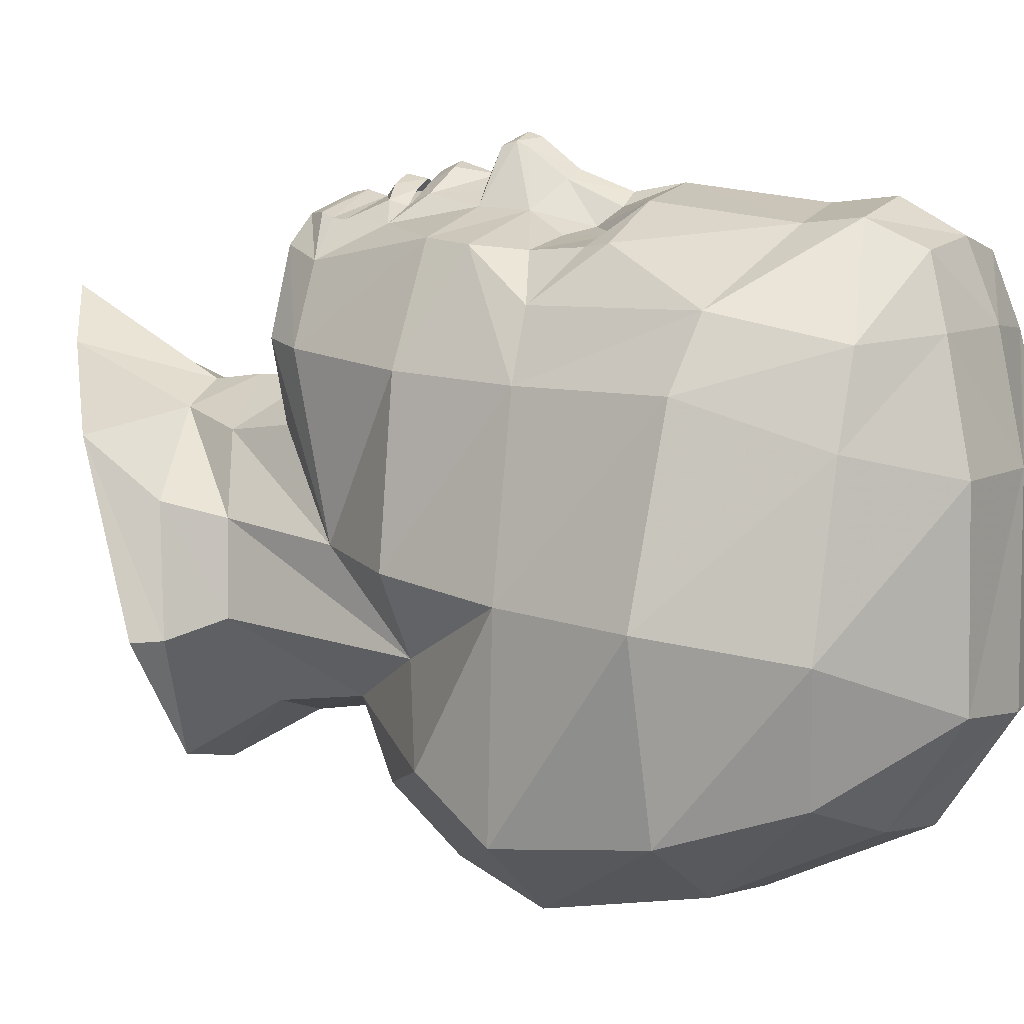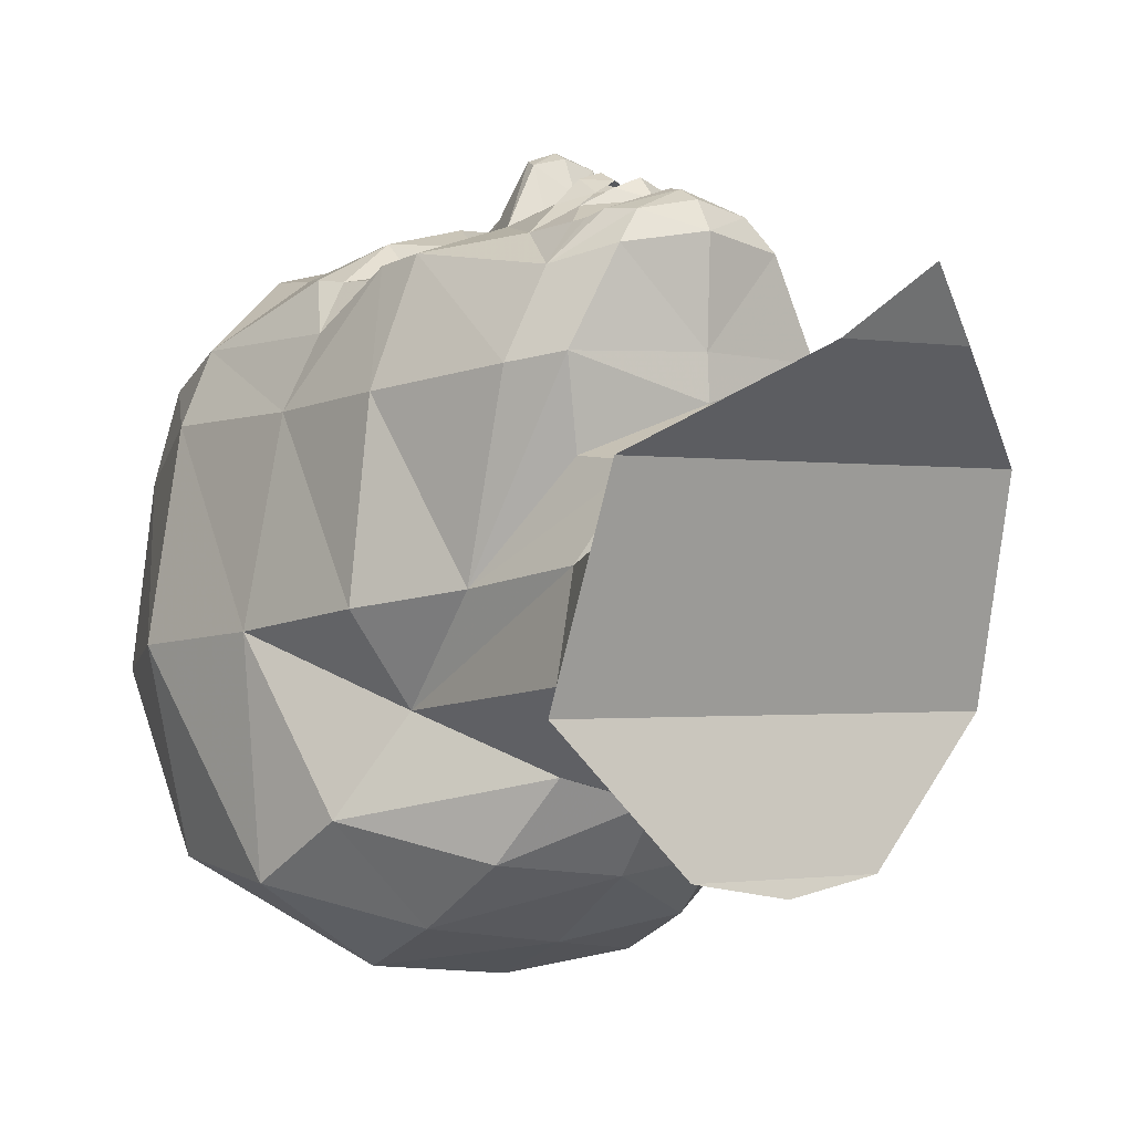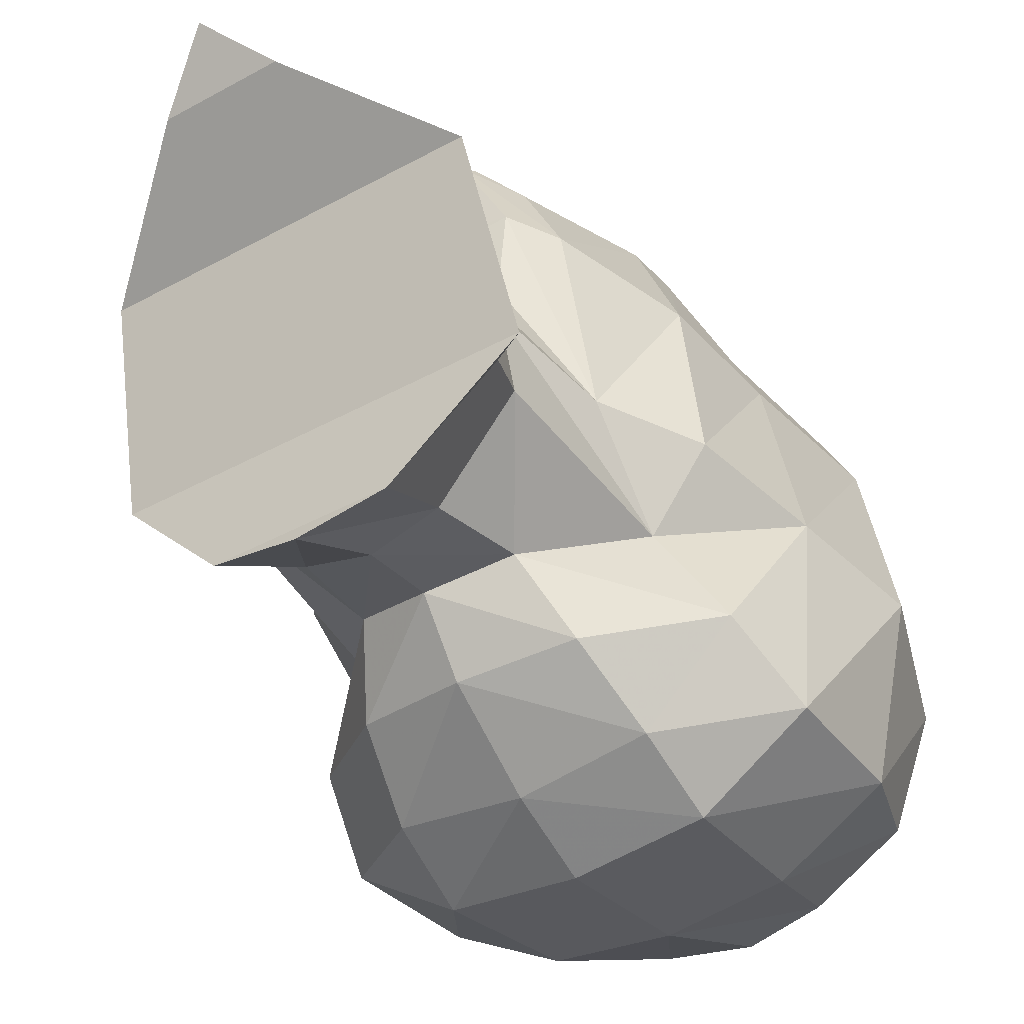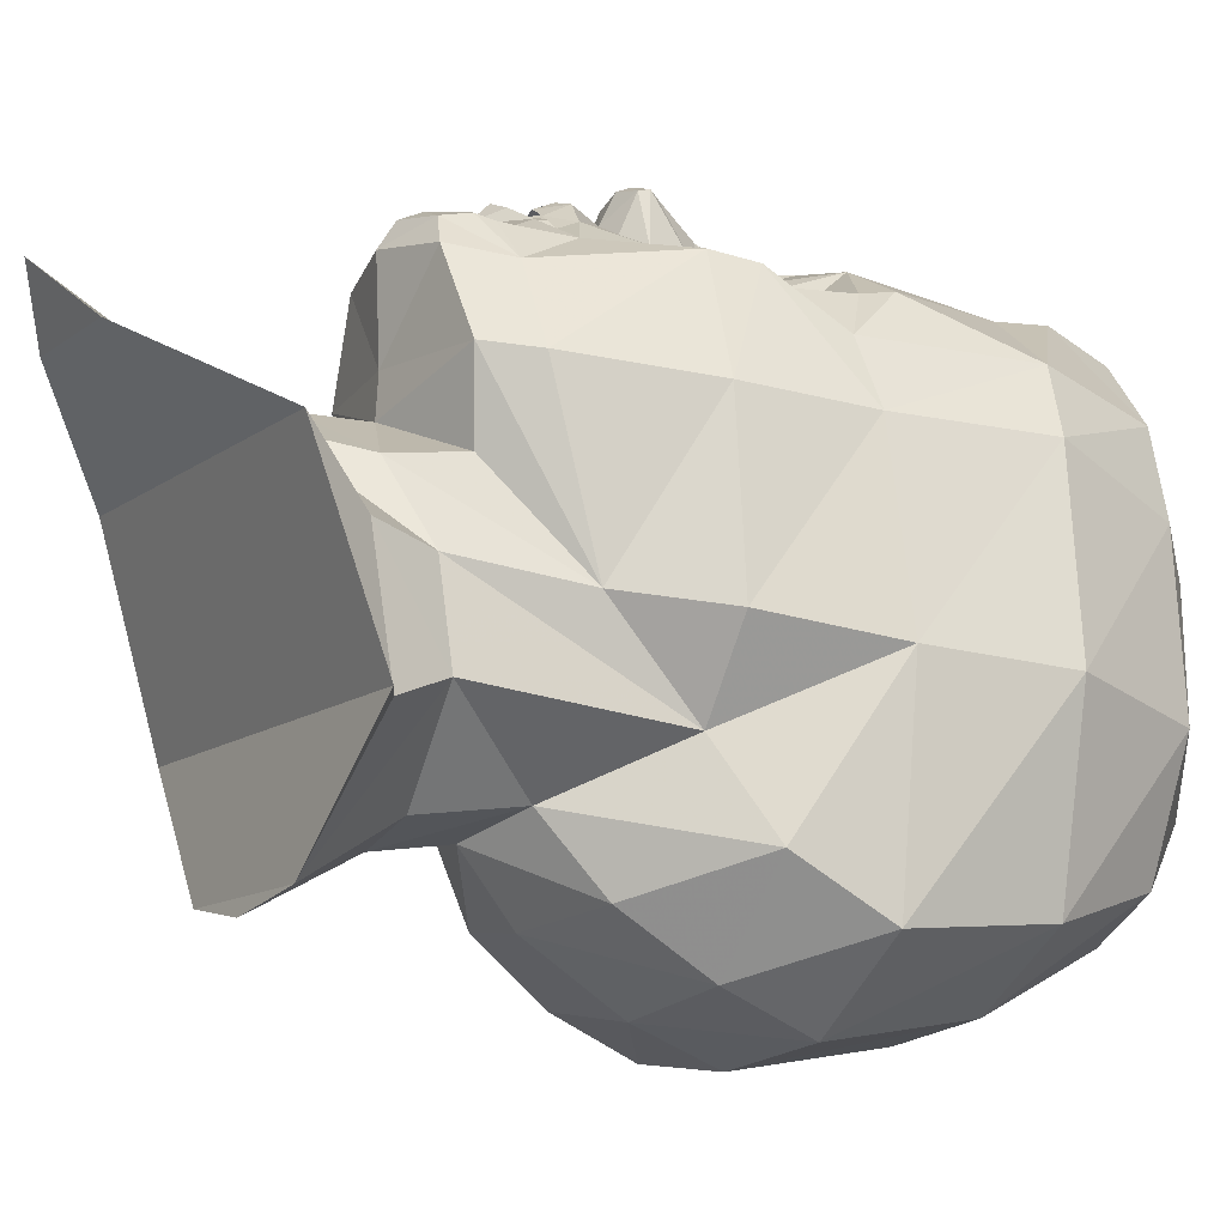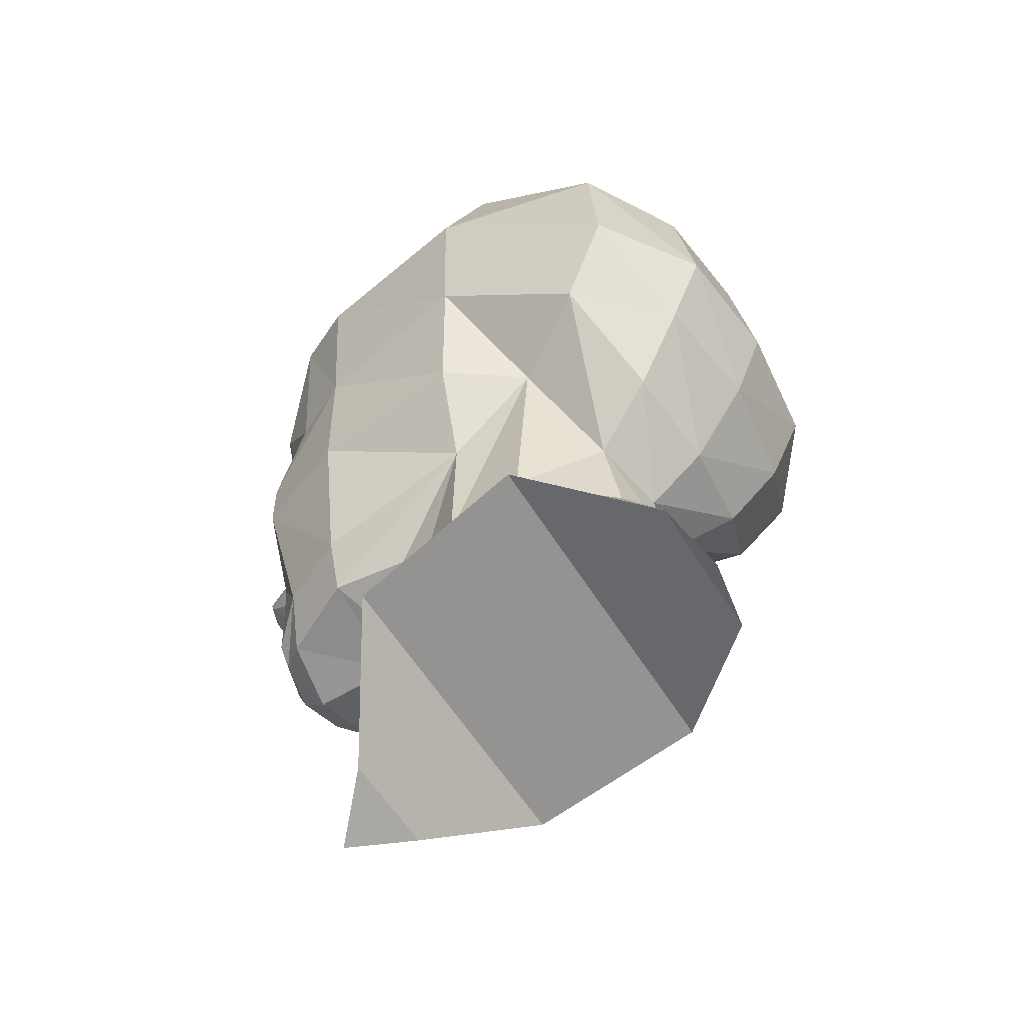
<metadata>
{"format":"obj","ext":"obj","renderer":"f3d","projection":"perspective","resolution":1024,"background":"white","views":[{"elev":5.4,"azim":118.0,"up":"+Z"},{"elev":-1.1,"azim":-32.5,"up":"+Z"},{"elev":-41.2,"azim":33.7,"up":"+Z"},{"elev":-11.9,"azim":59.3,"up":"+Z"},{"elev":-57.4,"azim":121.3,"up":"+Y"}]}
</metadata>
<code>
v 0.3636 0.3884 0.1999
v 0.4414 0.4833 0.2503
v 0.439 0.4012 0.3446
v 0.2867 0.2978 0.4857
v 0.2867 0.3685 0.1804
v 0.3405 0.1874 0.4551
v 0.371 0.2012 0.1318
v 0.4377 0.2208 0.3752
v 0.4513 0.2334 0.2503
v 0.2867 0.1974 0.1169
v 0.2867 0.2312 0.4844
v 0.3752 0.2583 0.4374
v 0.4194 0.2819 0.3611
v 0.4302 0.2887 0.2721
v 0.3531 0.2942 0.1874
v 0.2867 0.2949 0.1695
v 0.2867 0.1822 0.4789
v 0.3884 0.3258 0.4445
v 0.2867 0.025 0.5669
v 0.3439 0.06054 0.5137
v 0.466 0.1575 0.4345
v 0.4819 0.2176 0.2511
v 0.4314 0.3609 0.5147
v 0.3599 0.357 0.629
v 0.4092 0.5143 0.07548
v 0.493 0.5169 0.164
v 0.4959 0.4851 0.3298
v 0.4304 0.4943 0.6109
v 0.3443 0.4979 0.6384
v 0.4124 0.5971 0.03867
v 0.5148 0.5982 0.1103
v 0.525 0.6087 0.312
v 0.3586 0.669 0.6415
v 0.4032 0.7487 0.06309
v 0.5088 0.744 0.1229
v 0.5484 0.7406 0.3007
v 0.4757 0.7708 0.5525
v 0.3621 0.8086 0.6222
v 0.3668 0.8891 0.1255
v 0.4658 0.8628 0.1576
v 0.5009 0.8762 0.278
v 0.4503 0.8887 0.5261
v 0.3654 0.9198 0.6002
v 0.2867 0.975 0.4228
v 0.3942 0.3595 0.5913
v 0.337 0.3211 0.6336
v 0.3592 0.3116 0.6055
v 0.4768 0.487 0.4994
v 0.4904 0.6078 0.49
v 0.5102 0.7571 0.4857
v 0.4756 0.8857 0.4424
v 0.2867 0.4872 0.668
v 0.2867 0.3511 0.656
v 0.3028 0.618 0.6377
v 0.3152 0.5052 0.6918
v 0.4106 0.5822 0.6003
v 0.4585 0.6044 0.5551
v 0.3495 0.5834 0.6129
v 0.3712 0.4214 0.6236
v 0.2867 0.414 0.6652
v 0.2867 0.4484 0.6805
v 0.2867 0.3917 0.6698
v 0.334 0.4426 0.6504
v 0.3364 0.4022 0.6451
v 0.33 0.4179 0.6396
v 0.3082 0.5275 0.691
v 0.2867 0.3713 0.6499
v 0.4281 0.6653 0.606
v 0.3925 0.9653 0.4188
v 0.3808 0.9399 0.5342
v 0.363 0.8625 0.6266
v 0.2867 0.9231 0.612
v 0.2867 0.8047 0.64
v 0.2867 0.9519 0.5389
v 0.2867 0.8643 0.6452
v 0.2867 0.621 0.6509
v 0.2867 0.531 0.7002
v 0.2867 0.5024 0.6987
v 0.2867 0.3133 0.6431
v 0.2867 0.2967 0.6173
v 0.2867 0.9036 0.1186
v 0.2867 0.7502 0.04986
v 0.2867 0.5964 0.025
v 0.2867 0.5128 0.05831
v 0.3157 0.4879 0.6533
v 0.2867 0.974 0.22
v 0.3797 0.9624 0.2274
v 0.2867 0.6699 0.6584
v 0.4015 0.3181 0.5224
v 0.2867 0.3003 0.5252
v 0.2867 0.5681 0.6713
v 0.3033 0.5639 0.6626
v 0.3336 0.5424 0.635
v 0.4372 0.5385 0.605
v 0.3178 0.5999 0.6204
v 0.3561 0.6364 0.6131
v 0.4183 0.638 0.6026
v 0.2867 0.4182 0.1187
v 0.3926 0.4363 0.1302
v 0.2867 0.5173 0.7052
v 0.3123 0.5184 0.6962
v 0.3054 0.4521 0.6745
v 0.3065 0.4146 0.6557
v 0.3104 0.3935 0.6601
v 0.3626 0.3722 0.6274
v 0.2867 0.336 0.6537
v 0.3528 0.3423 0.6348
v 0.2867 0.4281 0.6716
v 0.3059 0.4266 0.6606
v 0.332 0.4236 0.6423
v 0.306 0.4466 0.6604
v 0.2867 0.4465 0.672
v 0.3314 0.4032 0.629
v 0.3712 0.4241 0.613
v 0.2867 0.3968 0.6527
v 0.3065 0.401 0.6439
v 0.3321 0.4365 0.6318
v 0.3317 0.4233 0.6304
v 0.306 0.4216 0.6557
v 0.2867 0.4228 0.6643
v 0.2867 0.4129 0.6548
v 0.3064 0.4119 0.6461
v 0.3315 0.4116 0.6297
v 0.3944 0.4843 0.514
v 0.3944 0.3597 0.5061
v 0.3578 0.4596 0.631
v 0.2867 0.4954 0.5174
v 0.2867 0.3683 0.5082
v 0.2098 0.3884 0.1999
v 0.132 0.4833 0.2503
v 0.1345 0.4012 0.3446
v 0.233 0.1874 0.4551
v 0.2024 0.2012 0.1318
v 0.1358 0.2208 0.3752
v 0.1221 0.2334 0.2503
v 0.1982 0.2583 0.4374
v 0.154 0.2819 0.3611
v 0.1433 0.2887 0.2721
v 0.2203 0.2942 0.1874
v 0.1851 0.3258 0.4445
v 0.2295 0.06054 0.5137
v 0.1074 0.1575 0.4345
v 0.09156 0.2176 0.2511
v 0.142 0.3609 0.5147
v 0.2136 0.357 0.629
v 0.1642 0.5143 0.07548
v 0.08045 0.5169 0.164
v 0.07755 0.4851 0.3298
v 0.1431 0.4943 0.6109
v 0.2291 0.4979 0.6384
v 0.1611 0.5971 0.03867
v 0.05862 0.5982 0.1103
v 0.04841 0.6087 0.312
v 0.2148 0.669 0.6415
v 0.1703 0.7487 0.06309
v 0.06468 0.744 0.1229
v 0.025 0.7406 0.3007
v 0.09775 0.7708 0.5525
v 0.2114 0.8086 0.6222
v 0.2066 0.8891 0.1255
v 0.1077 0.8628 0.1576
v 0.07249 0.8762 0.278
v 0.1231 0.8887 0.5261
v 0.2081 0.9198 0.6002
v 0.1792 0.3595 0.5913
v 0.2364 0.3211 0.6336
v 0.2142 0.3116 0.6055
v 0.09667 0.487 0.4994
v 0.08302 0.6078 0.49
v 0.06319 0.7571 0.4857
v 0.09784 0.8857 0.4424
v 0.2706 0.618 0.6377
v 0.2582 0.5052 0.6918
v 0.1628 0.5822 0.6003
v 0.1149 0.6044 0.5551
v 0.224 0.5834 0.6129
v 0.2023 0.4214 0.6236
v 0.2394 0.4426 0.6504
v 0.2371 0.4022 0.6451
v 0.2434 0.4179 0.6396
v 0.2652 0.5275 0.691
v 0.1454 0.6653 0.606
v 0.1809 0.9653 0.4188
v 0.1926 0.9399 0.5342
v 0.2105 0.8625 0.6266
v 0.2577 0.4879 0.6533
v 0.1938 0.9624 0.2274
v 0.1719 0.3181 0.5224
v 0.2701 0.5639 0.6626
v 0.2398 0.5424 0.635
v 0.1363 0.5385 0.605
v 0.2556 0.5999 0.6204
v 0.2174 0.6364 0.6131
v 0.1551 0.638 0.6026
v 0.1808 0.4363 0.1302
v 0.2611 0.5184 0.6962
v 0.2681 0.4521 0.6745
v 0.2669 0.4146 0.6557
v 0.2631 0.3935 0.6601
v 0.2109 0.3722 0.6274
v 0.2206 0.3423 0.6348
v 0.2675 0.4266 0.6606
v 0.2414 0.4236 0.6423
v 0.2674 0.4466 0.6604
v 0.2421 0.4032 0.629
v 0.2023 0.4241 0.613
v 0.2867 0.3968 0.6527
v 0.2669 0.401 0.6439
v 0.2414 0.4365 0.6318
v 0.2417 0.4233 0.6304
v 0.2674 0.4216 0.6557
v 0.2671 0.4119 0.6461
v 0.2419 0.4116 0.6297
v 0.179 0.4843 0.514
v 0.1791 0.3597 0.5061
v 0.2157 0.4596 0.631
f 215 121 128
f 128 127 214
f 188 131 140
f 177 178 216
f 150 149 216
f 186 150 178
f 215 214 206
f 210 206 214
f 206 213 215
f 213 212 215
f 211 210 214
f 212 121 215
f 120 211 214
f 214 127 120
f 208 213 205
f 207 212 208
f 112 204 120
f 204 209 211
f 207 121 212
f 209 206 210
f 208 212 213
f 206 209 177
f 203 177 209
f 208 205 198
f 180 198 205
f 209 204 203
f 202 203 204
f 207 208 60
f 198 60 208
f 205 206 180
f 177 180 206
f 204 112 202
f 108 202 112
f 213 206 205
f 211 209 210
f 120 204 211
f 215 128 214
f 178 177 203
f 178 202 197
f 61 197 108
f 91 76 189
f 53 201 106
f 165 201 145
f 166 106 201
f 179 200 67
f 149 165 177
f 12 6 13
f 13 3 12
f 13 8 14
f 14 2 13
f 14 7 15
f 15 1 14
f 5 1 16
f 17 6 11
f 15 7 10
f 11 6 12
f 3 18 12
f 12 4 11
f 6 8 13
f 2 3 13
f 8 9 14
f 1 2 14
f 9 7 14
f 15 10 16
f 16 1 15
f 4 12 18
f 6 17 20
f 199 179 67
f 21 6 20
f 9 21 22
f 19 20 17
f 21 8 6
f 60 199 62
f 9 8 21
f 7 9 22
f 23 47 89
f 99 25 26
f 1 26 2
f 2 26 32
f 2 27 3
f 3 27 48
f 3 48 23
f 48 28 23
f 28 126 59
f 45 23 28
f 67 24 105
f 84 25 98
f 25 30 31
f 25 31 26
f 26 31 32
f 32 27 2
f 27 32 49
f 27 49 48
f 93 29 28
f 83 30 84
f 30 34 35
f 30 35 31
f 31 35 36
f 31 36 32
f 32 36 50
f 32 50 49
f 38 73 88
f 82 34 83
f 34 39 40
f 34 40 35
f 35 40 41
f 35 41 36
f 36 41 51
f 36 51 50
f 51 42 50
f 42 43 71
f 37 71 38
f 73 38 75
f 81 39 82
f 72 43 74
f 43 42 70
f 69 44 70
f 69 51 41
f 87 69 41
f 87 39 86
f 23 45 47
f 45 105 24
f 89 3 23
f 47 46 80
f 46 45 107
f 79 46 106
f 47 45 46
f 48 94 28
f 49 37 57
f 50 42 37
f 51 69 70
f 85 52 63
f 107 24 53
f 55 29 101
f 76 54 88
f 95 58 96
f 85 29 55
f 78 55 100
f 97 68 33
f 93 28 94
f 94 57 56
f 49 57 94
f 56 96 58
f 95 54 92
f 59 105 45
f 67 53 24
f 102 108 109
f 63 126 29
f 63 52 102
f 105 59 64
f 104 64 103
f 59 65 64
f 77 66 91
f 93 66 101
f 104 62 67
f 68 38 33
f 56 57 97
f 41 40 87
f 70 42 51
f 70 44 74
f 71 37 42
f 75 71 72
f 71 43 72
f 74 43 70
f 75 38 71
f 54 76 92
f 77 101 66
f 52 55 78
f 80 46 79
f 90 4 89
f 86 44 87
f 82 39 34
f 83 34 30
f 84 30 25
f 5 99 1
f 52 85 55
f 86 39 81
f 87 40 39
f 87 44 69
f 88 54 33
f 89 47 90
f 90 47 80
f 91 66 92
f 93 92 66
f 56 58 93
f 92 93 95
f 94 48 49
f 94 56 93
f 95 33 54
f 93 58 95
f 96 33 95
f 96 56 97
f 97 33 96
f 97 57 68
f 103 60 104
f 33 38 88
f 38 68 37
f 68 57 37
f 37 49 50
f 4 18 89
f 98 25 99
f 1 99 26
f 99 5 98
f 100 55 101
f 101 29 93
f 101 77 100
f 102 52 61
f 110 63 109
f 103 64 65
f 104 60 62
f 64 104 67
f 45 28 59
f 105 64 67
f 106 46 107
f 107 45 24
f 107 53 106
f 76 91 92
f 102 61 108
f 109 63 102
f 59 63 110
f 128 125 124
f 111 120 119
f 117 119 118
f 114 123 113
f 109 108 112
f 112 111 109
f 65 59 114
f 114 113 65
f 60 103 116
f 116 115 60
f 110 109 111
f 111 117 110
f 103 65 113
f 113 116 103
f 59 110 117
f 117 114 59
f 122 116 123
f 114 117 118
f 121 115 122
f 117 111 119
f 111 112 120
f 122 115 116
f 123 116 113
f 127 124 120
f 119 120 124
f 121 122 125
f 118 119 124
f 122 123 125
f 123 114 125
f 114 118 124
f 124 125 114
f 29 85 63
f 28 29 126
f 63 59 126
f 3 89 18
f 127 128 124
f 121 125 128
f 132 136 137
f 131 137 136
f 134 137 138
f 130 138 137
f 133 138 139
f 129 139 138
f 129 5 16
f 132 17 11
f 133 139 10
f 132 11 136
f 140 131 136
f 4 136 11
f 134 132 137
f 131 130 137
f 135 134 138
f 130 129 138
f 133 135 138
f 10 139 16
f 129 16 139
f 136 4 140
f 17 132 141
f 179 198 180
f 132 142 141
f 142 135 143
f 141 19 17
f 134 142 132
f 178 203 202
f 134 135 142
f 135 133 143
f 167 144 188
f 146 195 147
f 147 129 130
f 147 130 153
f 148 130 131
f 148 131 168
f 168 131 144
f 149 168 144
f 216 149 177
f 144 165 149
f 145 67 200
f 146 84 98
f 151 146 152
f 152 146 147
f 152 147 153
f 148 153 130
f 153 148 169
f 169 148 168
f 150 190 149
f 151 83 84
f 155 151 156
f 156 151 152
f 156 152 157
f 157 152 153
f 157 153 170
f 170 153 169
f 73 159 88
f 155 82 83
f 160 155 161
f 161 155 156
f 161 156 162
f 162 156 157
f 162 157 171
f 171 157 170
f 163 171 170
f 164 163 185
f 185 158 159
f 159 73 75
f 160 81 82
f 164 72 74
f 163 164 184
f 44 183 184
f 171 183 162
f 183 187 162
f 160 187 86
f 165 144 167
f 200 165 145
f 131 188 144
f 166 167 80
f 165 166 201
f 166 79 106
f 165 167 166
f 191 168 149
f 158 169 175
f 163 170 158
f 183 171 184
f 52 186 178
f 145 201 53
f 150 173 196
f 172 76 88
f 176 192 193
f 150 186 173
f 173 78 100
f 182 194 154
f 149 190 191
f 175 191 174
f 175 169 191
f 193 174 176
f 172 192 189
f 200 177 165
f 53 67 145
f 108 197 202
f 216 178 150
f 52 178 197
f 177 200 179
f 179 199 198
f 180 177 179
f 181 77 91
f 181 190 196
f 62 199 67
f 159 182 154
f 175 174 194
f 161 162 187
f 163 184 171
f 44 184 74
f 158 185 163
f 185 75 72
f 164 185 72
f 164 74 184
f 159 75 185
f 76 172 189
f 196 77 181
f 173 52 78
f 166 80 79
f 4 90 188
f 44 86 187
f 160 82 155
f 155 83 151
f 151 84 146
f 195 5 129
f 186 52 173
f 160 86 81
f 161 187 160
f 44 187 183
f 172 88 154
f 167 188 90
f 167 90 80
f 181 91 189
f 189 190 181
f 176 174 190
f 190 189 192
f 168 191 169
f 174 191 190
f 154 192 172
f 176 190 192
f 154 193 192
f 174 193 194
f 154 194 193
f 175 194 182
f 60 198 199
f 159 154 88
f 182 159 158
f 175 182 158
f 169 158 170
f 140 4 188
f 146 98 195
f 195 129 147
f 5 195 98
f 173 100 196
f 150 196 190
f 77 196 100
f 52 197 61
f 20 19 141
f 21 20 141
f 21 141 142
f 21 142 143
f 21 143 22
f 22 143 133
f 22 133 7
f 7 133 10

</code>
